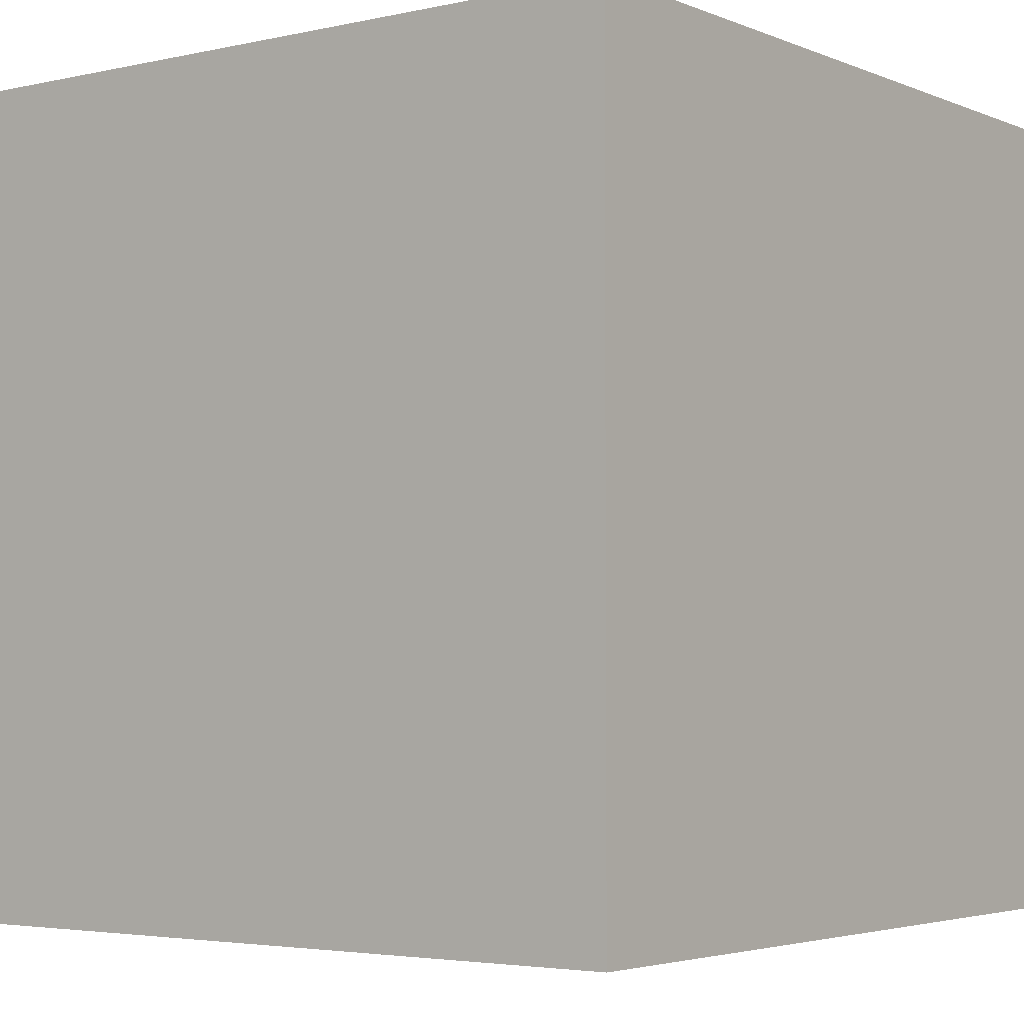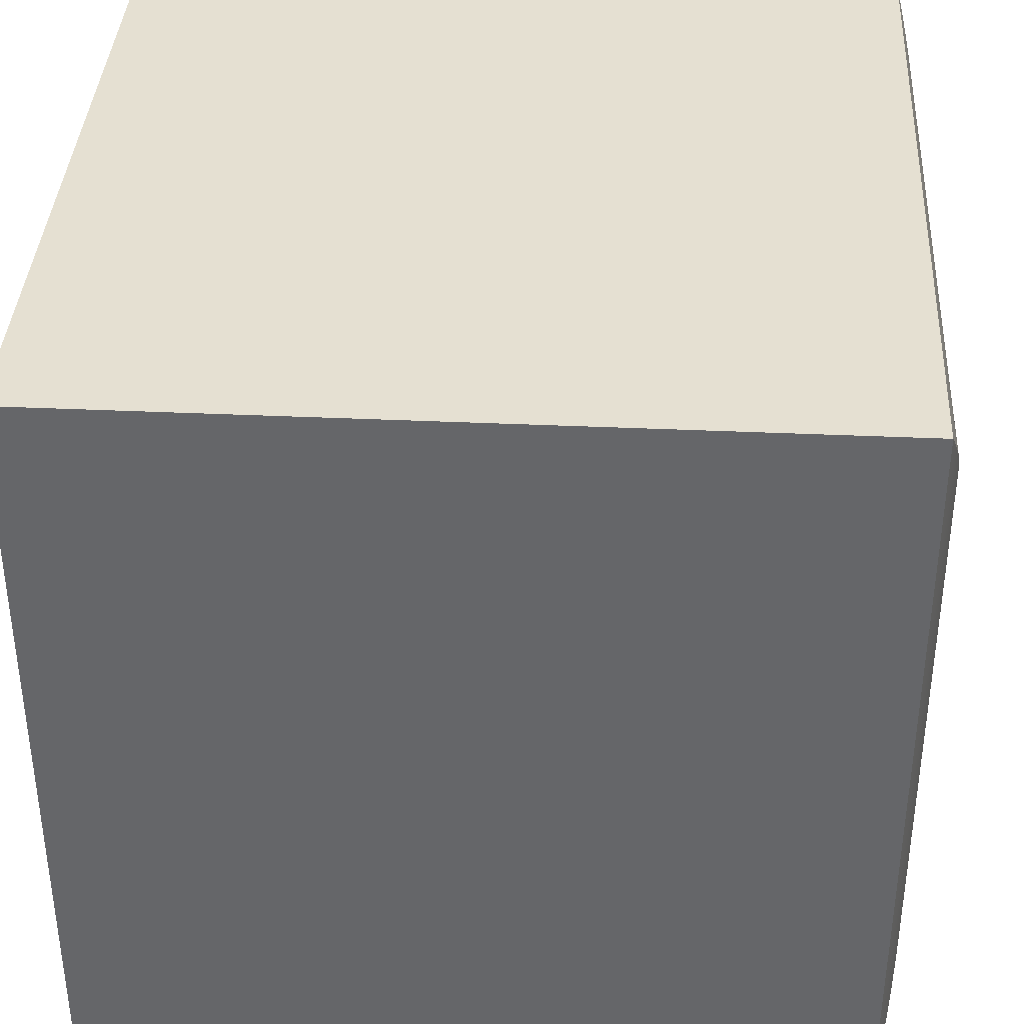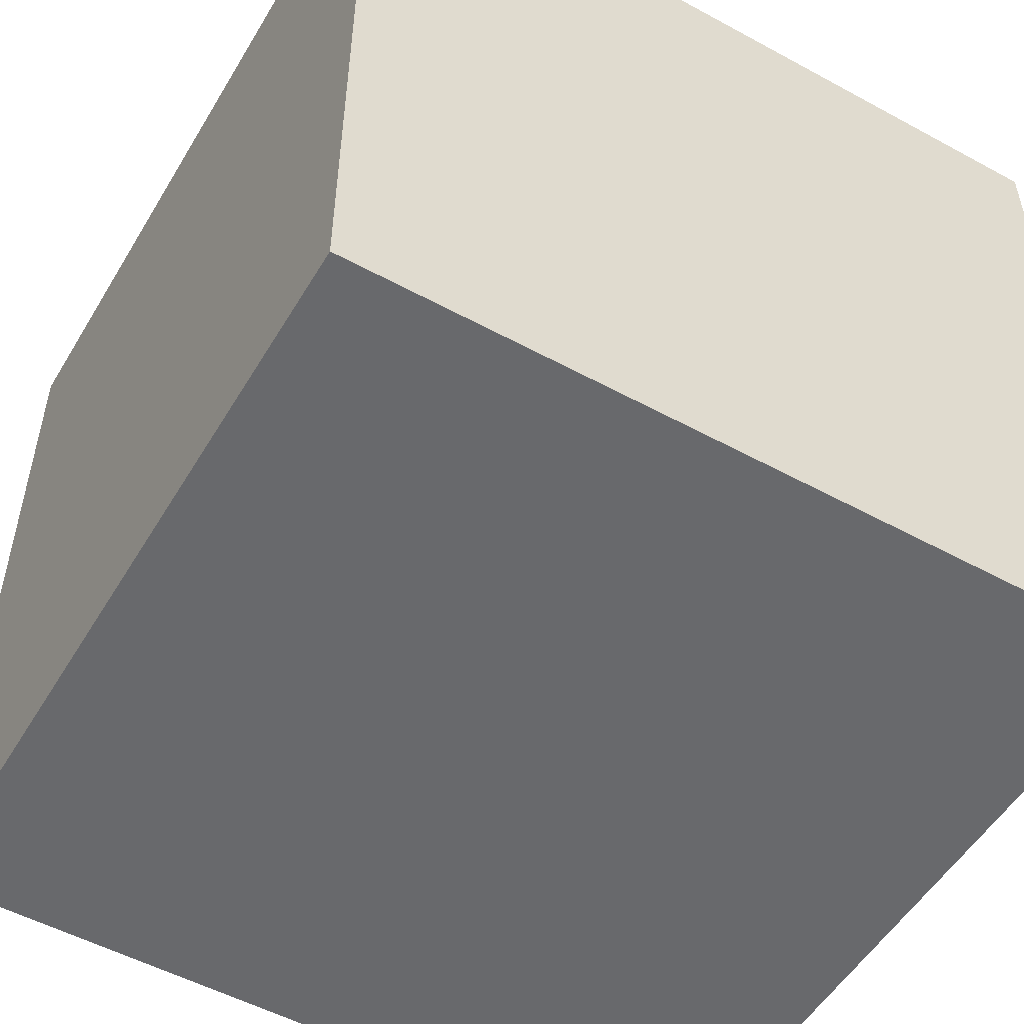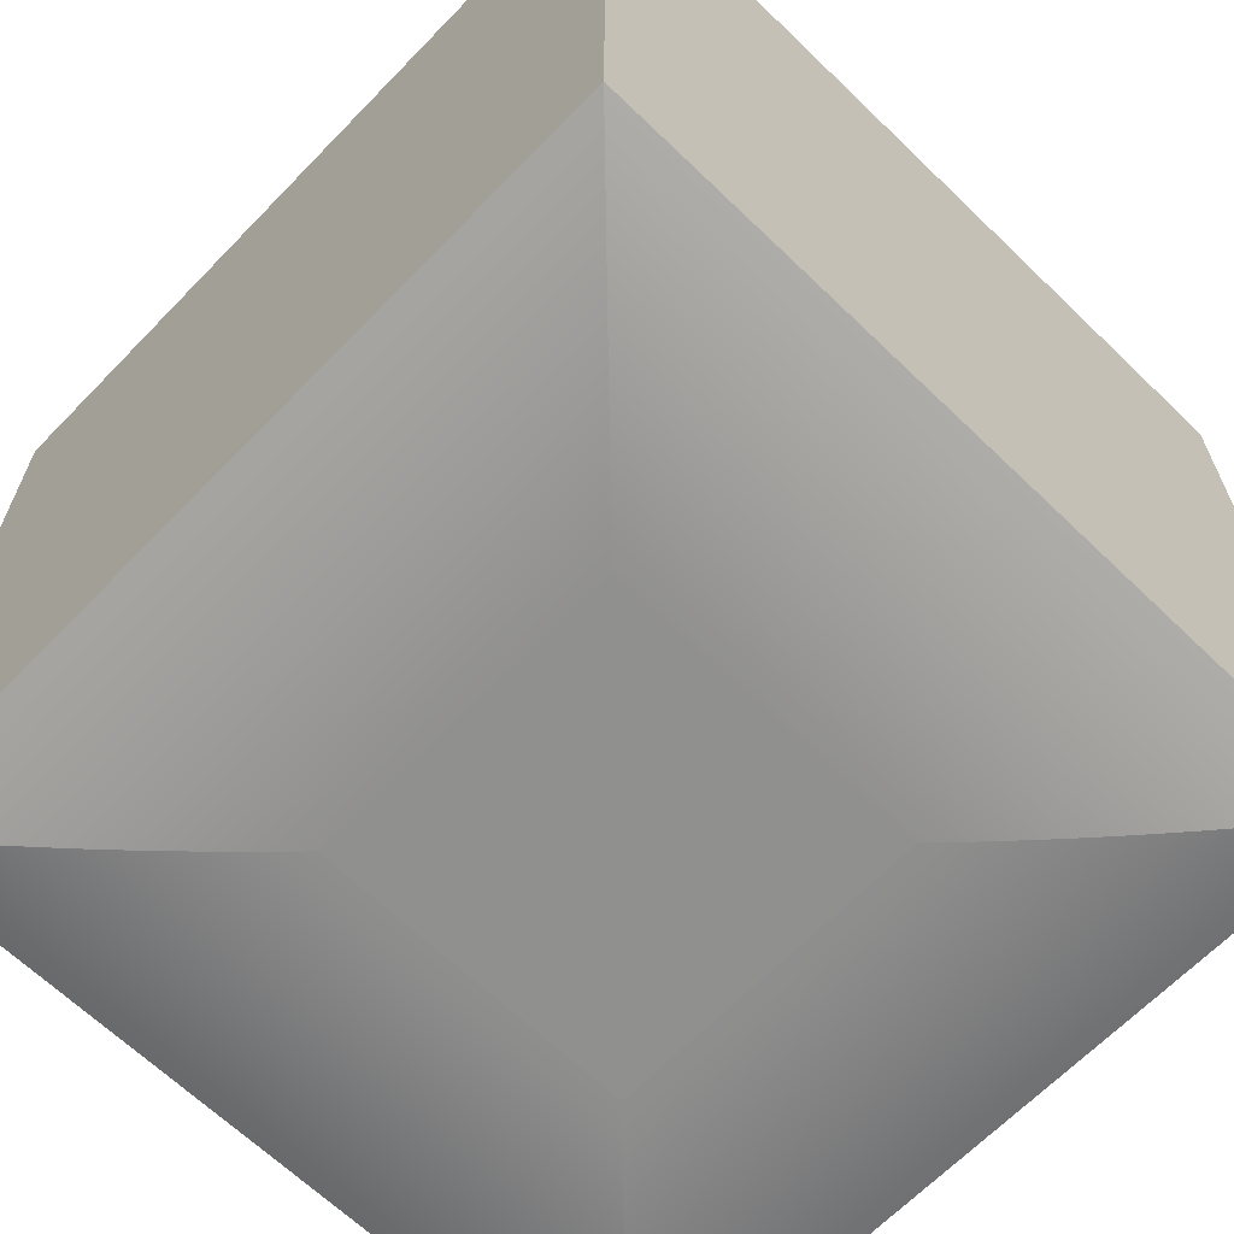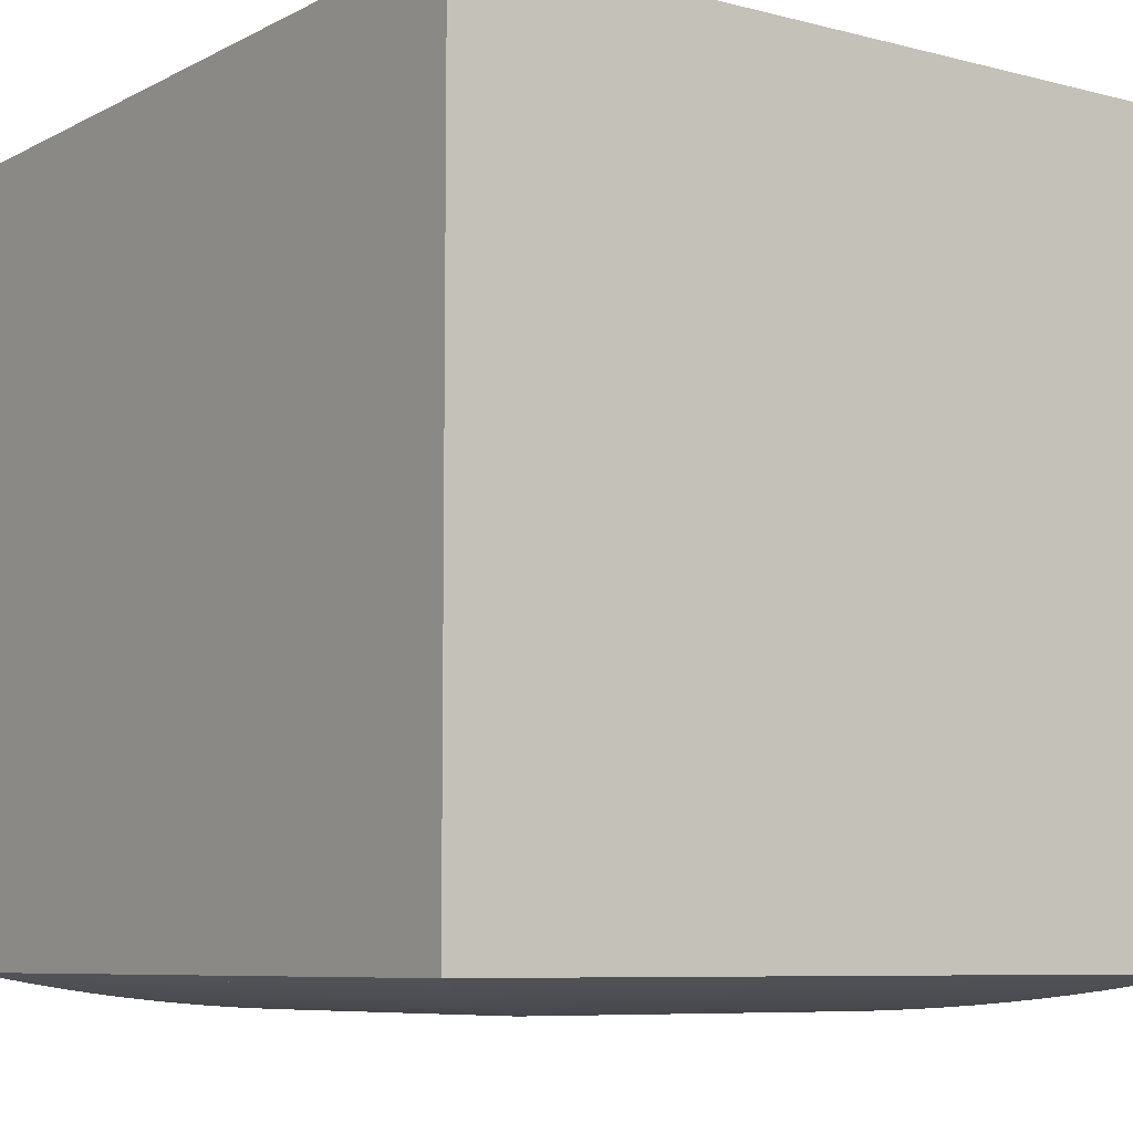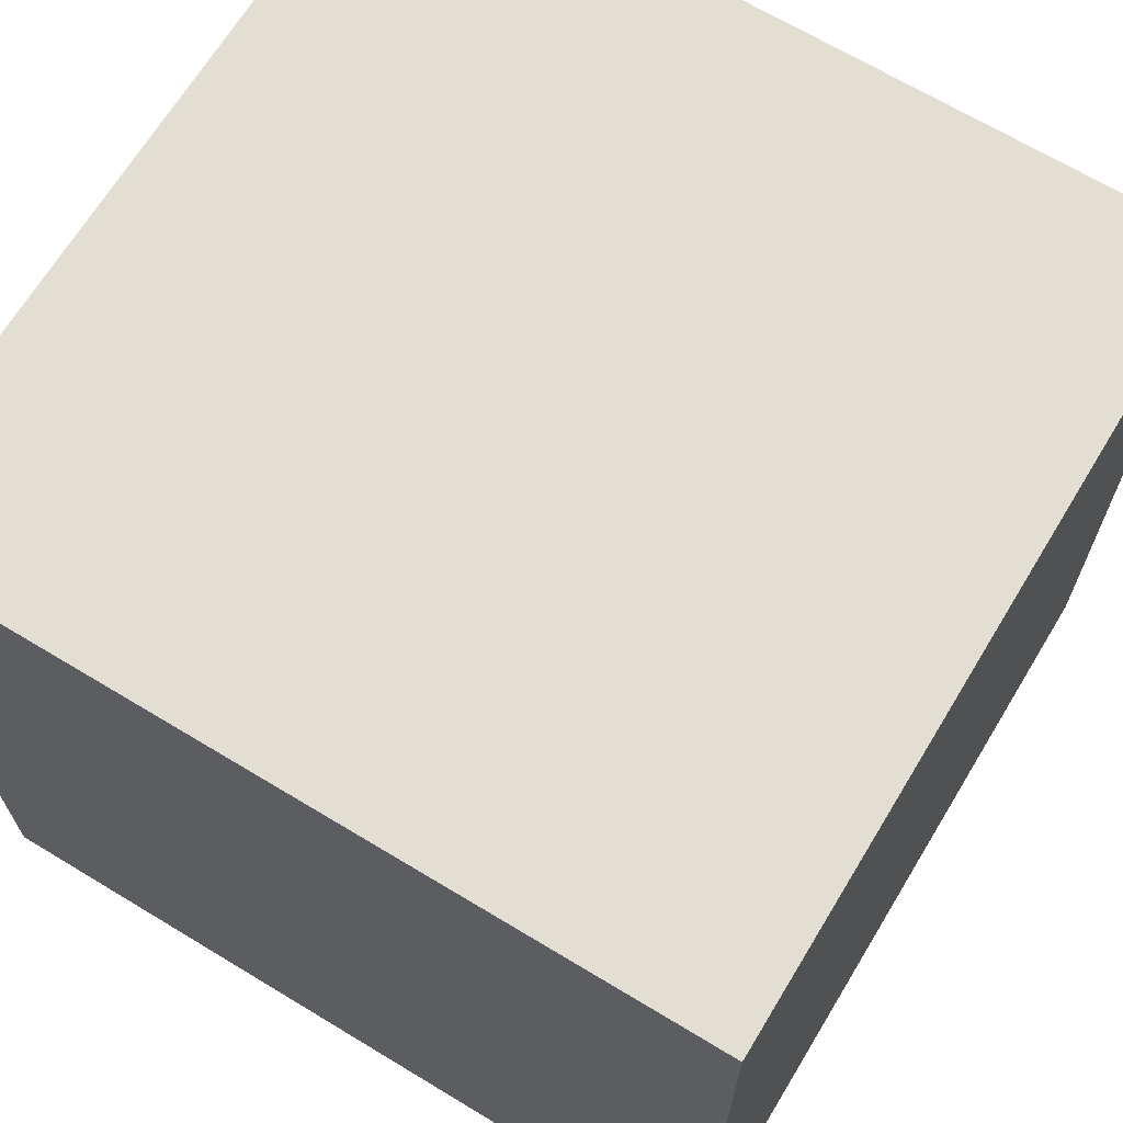
<metadata>
{"format":"obj","ext":"obj","renderer":"f3d","projection":"perspective","resolution":1024,"background":"white","views":[{"elev":-3.6,"azim":-143.1,"up":"+Z"},{"elev":37.8,"azim":-86.7,"up":"+Z"},{"elev":-52.8,"azim":149.7,"up":"+Z"},{"elev":-65.5,"azim":45.9,"up":"+Y"},{"elev":-7.6,"azim":144.2,"up":"+Y"},{"elev":67.6,"azim":-148.8,"up":"+Z"}]}
</metadata>
<code>
o leg_base4/leg_base/mesh20/mesh20-geometry#mesh20-geometry
v -0.7007 0.04254 0.4886
v -0.8368 0.04254 0.3525
v -0.8368 0.04254 0.4886
v -0.7007 0.04254 0.3525
v -0.8368 -0.09061 0.4886
v -0.7007 -0.09061 0.4472
v -0.7007 -0.09061 0.3525
v -0.8368 -0.09061 0.3525
v -0.7007 -0.09061 0.4886
v -0.8335 -0.09153 0.3559
v -0.8335 -0.09153 0.4853
v -0.7041 -0.09153 0.4853
v -0.7041 -0.09153 0.3559
v -0.8301 -0.09237 0.3593
v -0.8301 -0.09237 0.4819
v -0.7041 -0.09153 0.4472
v -0.7075 -0.09237 0.4819
v -0.7075 -0.09237 0.3593
v -0.8267 -0.09313 0.3627
v -0.8267 -0.09313 0.4785
v -0.7075 -0.09237 0.4472
v -0.7109 -0.09313 0.4785
v -0.7109 -0.09313 0.3627
v -0.8232 -0.09381 0.3661
v -0.8232 -0.09381 0.475
v -0.7109 -0.09313 0.4472
v -0.7143 -0.09381 0.475
v -0.7143 -0.09381 0.3661
v -0.8198 -0.09442 0.3696
v -0.8198 -0.09442 0.4716
v -0.7143 -0.09381 0.4472
v -0.7178 -0.09442 0.4716
v -0.7178 -0.09442 0.3696
v -0.8163 -0.09494 0.3731
v -0.8163 -0.09494 0.4681
v -0.7178 -0.09442 0.4472
v -0.7213 -0.09494 0.4681
v -0.7213 -0.09494 0.3731
v -0.8128 -0.09538 0.3765
v -0.8128 -0.09538 0.4646
v -0.7213 -0.09494 0.4472
v -0.7247 -0.09538 0.4646
v -0.7247 -0.09538 0.3765
v -0.8094 -0.09575 0.38
v -0.8094 -0.09575 0.4611
v -0.7247 -0.09538 0.4472
v -0.7282 -0.09575 0.4611
v -0.7282 -0.09575 0.38
v -0.8059 -0.09603 0.3835
v -0.8059 -0.09603 0.4577
v -0.7282 -0.09575 0.4472
v -0.7317 -0.09603 0.4577
v -0.7317 -0.09603 0.3835
v -0.8024 -0.09623 0.387
v -0.8024 -0.09623 0.4542
v -0.7317 -0.09603 0.4472
v -0.7352 -0.09623 0.4542
v -0.7352 -0.09623 0.387
v -0.7989 -0.09635 0.3905
v -0.7989 -0.09635 0.4507
v -0.7352 -0.09623 0.4472
v -0.7387 -0.09635 0.4507
v -0.7387 -0.09635 0.3905
v -0.7954 -0.09639 0.394
v -0.7954 -0.09639 0.4472
v -0.7387 -0.09635 0.4472
v -0.7422 -0.09639 0.4472
v -0.7422 -0.09639 0.394
f 1 2 3
f 2 1 4
f 3 2 1
f 4 1 2
f 2 5 3
f 3 5 2
f 5 1 3
f 3 1 5
f 1 6 4
f 4 6 1
f 7 2 4
f 4 2 7
f 5 2 8
f 8 2 5
f 1 5 9
f 9 5 1
f 6 1 9
f 9 1 6
f 4 6 7
f 7 6 4
f 2 7 8
f 8 7 2
f 10 5 8
f 8 5 10
f 11 9 5
f 5 9 11
f 9 7 6
f 6 7 9
f 7 10 8
f 8 10 7
f 5 10 11
f 11 10 5
f 9 11 12
f 12 11 9
f 12 7 9
f 9 7 12
f 10 7 13
f 13 7 10
f 14 11 10
f 10 11 14
f 15 12 11
f 11 12 15
f 16 7 12
f 12 7 16
f 7 16 13
f 13 16 7
f 13 14 10
f 10 14 13
f 11 14 15
f 15 14 11
f 12 15 17
f 17 15 12
f 12 13 16
f 16 13 12
f 14 13 18
f 18 13 14
f 19 15 14
f 14 15 19
f 20 17 15
f 15 17 20
f 17 13 12
f 12 13 17
f 13 21 18
f 18 21 13
f 18 19 14
f 14 19 18
f 15 19 20
f 20 19 15
f 17 20 22
f 22 20 17
f 21 13 17
f 17 13 21
f 17 18 21
f 21 18 17
f 19 18 23
f 23 18 19
f 24 20 19
f 19 20 24
f 25 22 20
f 20 22 25
f 22 18 17
f 17 18 22
f 18 26 23
f 23 26 18
f 23 24 19
f 19 24 23
f 20 24 25
f 25 24 20
f 22 25 27
f 27 25 22
f 26 18 22
f 22 18 26
f 22 23 26
f 26 23 22
f 24 23 28
f 28 23 24
f 29 25 24
f 24 25 29
f 30 27 25
f 25 27 30
f 27 23 22
f 22 23 27
f 23 31 28
f 28 31 23
f 28 29 24
f 24 29 28
f 25 29 30
f 30 29 25
f 27 30 32
f 32 30 27
f 31 23 27
f 27 23 31
f 27 28 31
f 31 28 27
f 29 28 33
f 33 28 29
f 34 30 29
f 29 30 34
f 35 32 30
f 30 32 35
f 32 28 27
f 27 28 32
f 28 36 33
f 33 36 28
f 33 34 29
f 29 34 33
f 30 34 35
f 35 34 30
f 32 35 37
f 37 35 32
f 36 28 32
f 32 28 36
f 32 33 36
f 36 33 32
f 34 33 38
f 38 33 34
f 39 35 34
f 34 35 39
f 40 37 35
f 35 37 40
f 37 33 32
f 32 33 37
f 33 41 38
f 38 41 33
f 38 39 34
f 34 39 38
f 35 39 40
f 40 39 35
f 37 40 42
f 42 40 37
f 41 33 37
f 37 33 41
f 37 38 41
f 41 38 37
f 39 38 43
f 43 38 39
f 44 40 39
f 39 40 44
f 45 42 40
f 40 42 45
f 42 38 37
f 37 38 42
f 38 46 43
f 43 46 38
f 43 44 39
f 39 44 43
f 40 44 45
f 45 44 40
f 42 45 47
f 47 45 42
f 46 38 42
f 42 38 46
f 42 43 46
f 46 43 42
f 44 43 48
f 48 43 44
f 49 45 44
f 44 45 49
f 50 47 45
f 45 47 50
f 47 43 42
f 42 43 47
f 43 51 48
f 48 51 43
f 48 49 44
f 44 49 48
f 45 49 50
f 50 49 45
f 47 50 52
f 52 50 47
f 51 43 47
f 47 43 51
f 47 48 51
f 51 48 47
f 49 48 53
f 53 48 49
f 54 50 49
f 49 50 54
f 55 52 50
f 50 52 55
f 52 48 47
f 47 48 52
f 48 56 53
f 53 56 48
f 53 54 49
f 49 54 53
f 50 54 55
f 55 54 50
f 52 55 57
f 57 55 52
f 56 48 52
f 52 48 56
f 52 53 56
f 56 53 52
f 54 53 58
f 58 53 54
f 59 55 54
f 54 55 59
f 60 57 55
f 55 57 60
f 57 53 52
f 52 53 57
f 53 61 58
f 58 61 53
f 58 59 54
f 54 59 58
f 55 59 60
f 60 59 55
f 57 60 62
f 62 60 57
f 61 53 57
f 57 53 61
f 57 58 61
f 61 58 57
f 59 58 63
f 63 58 59
f 64 60 59
f 59 60 64
f 65 62 60
f 60 62 65
f 62 58 57
f 57 58 62
f 58 66 63
f 63 66 58
f 63 64 59
f 59 64 63
f 60 64 65
f 65 64 60
f 62 65 67
f 67 65 62
f 66 58 62
f 62 58 66
f 62 63 66
f 66 63 62
f 64 63 68
f 68 63 64
f 68 65 64
f 64 65 68
f 65 68 67
f 67 68 65
f 67 63 62
f 62 63 67
f 63 67 68
f 68 67 63

</code>
